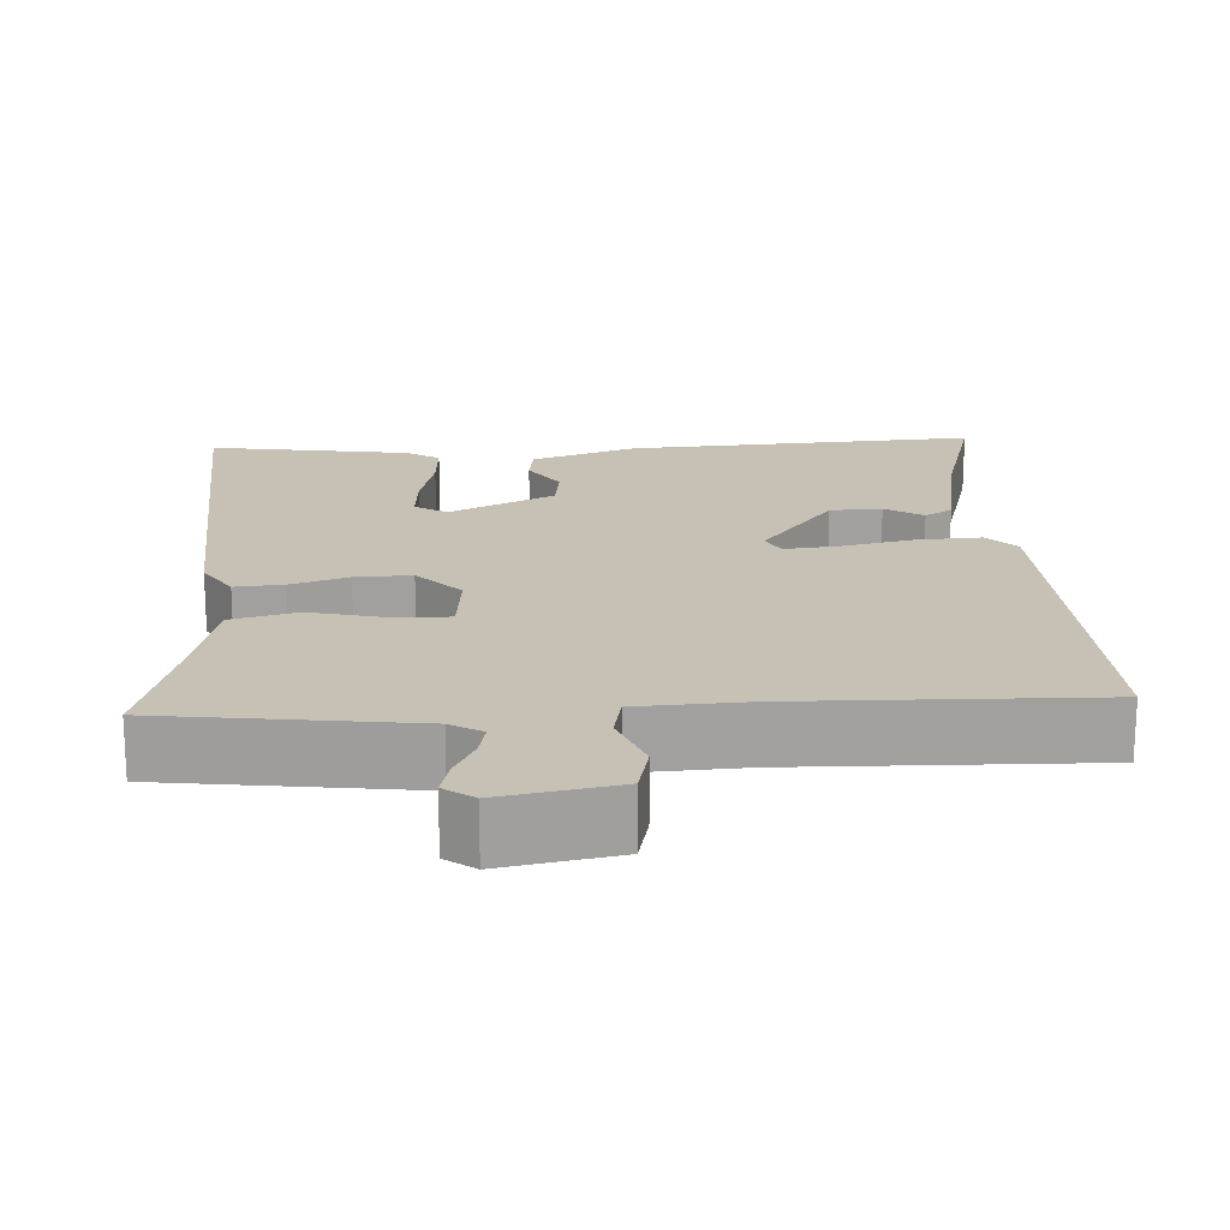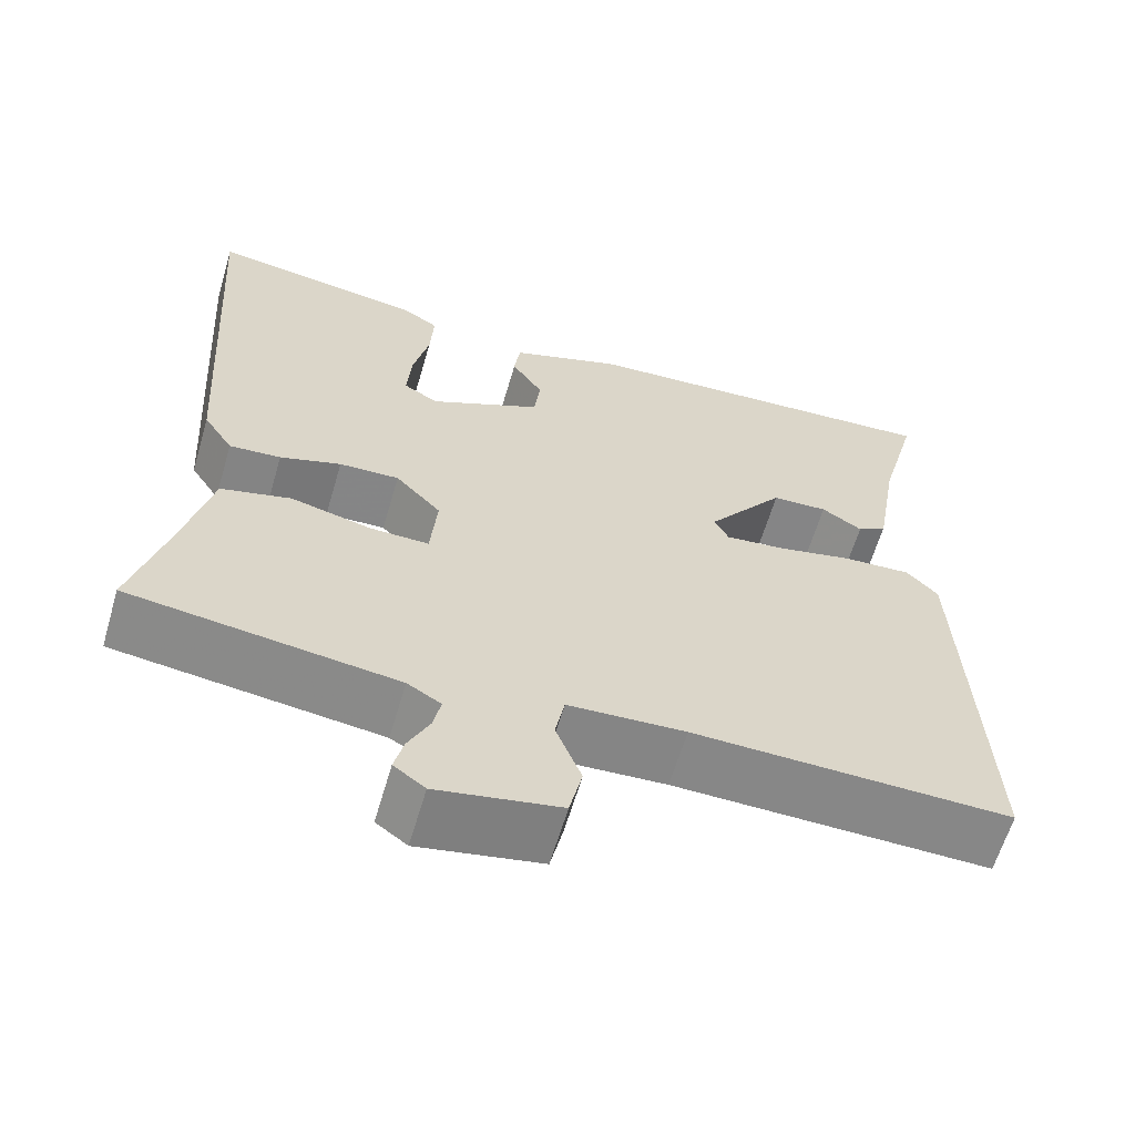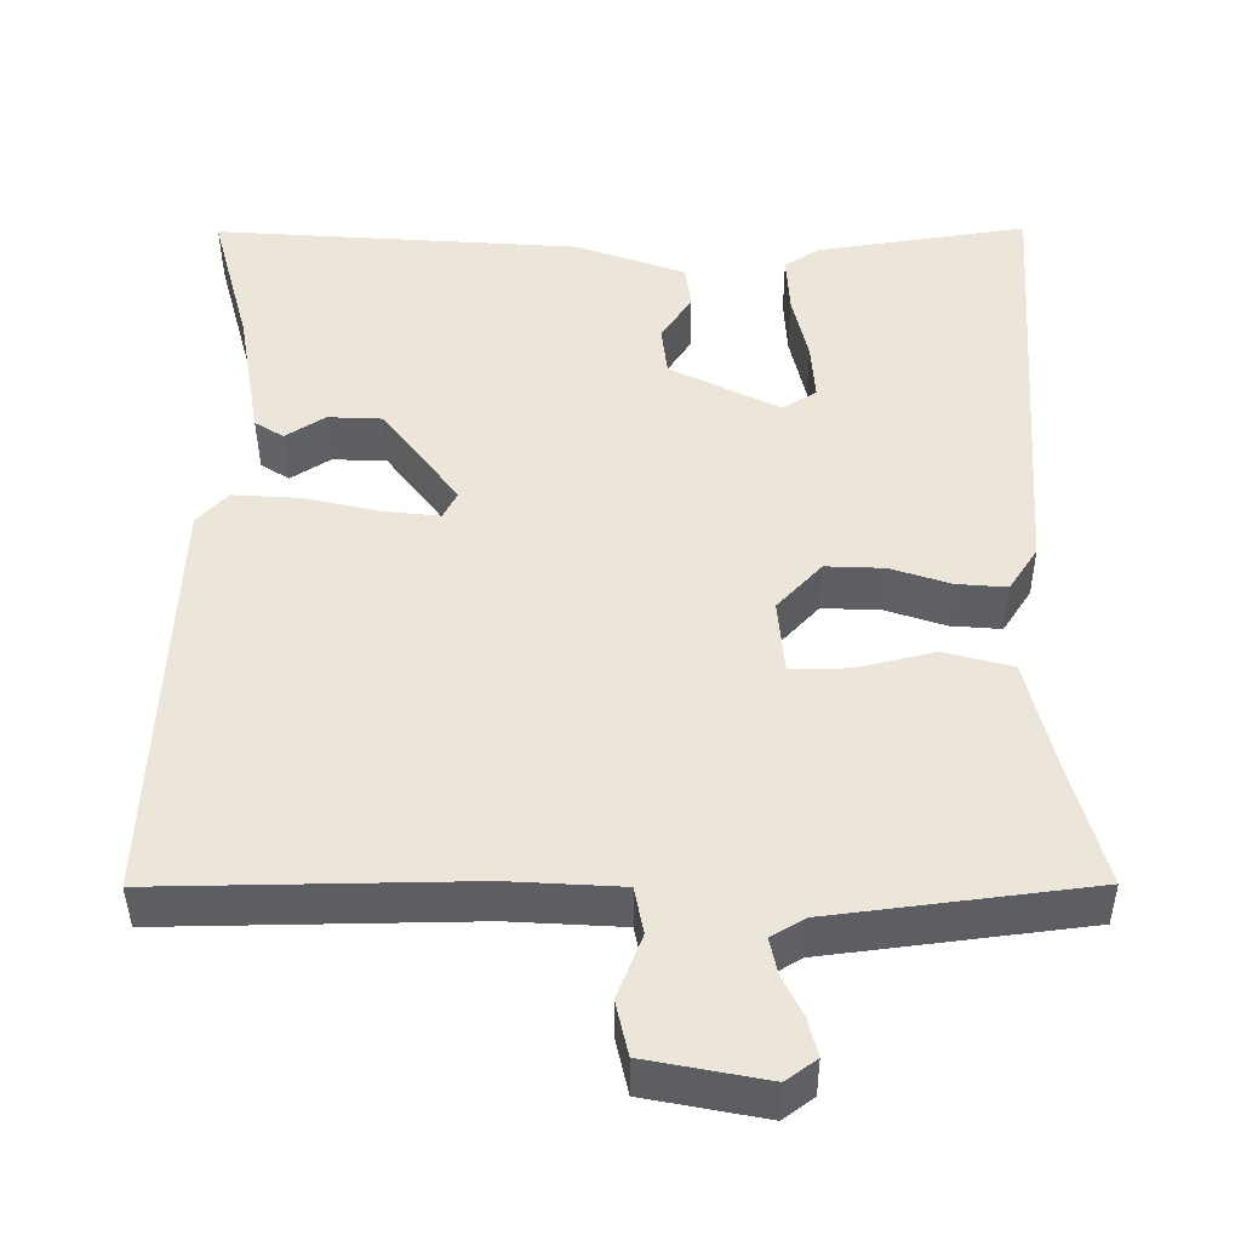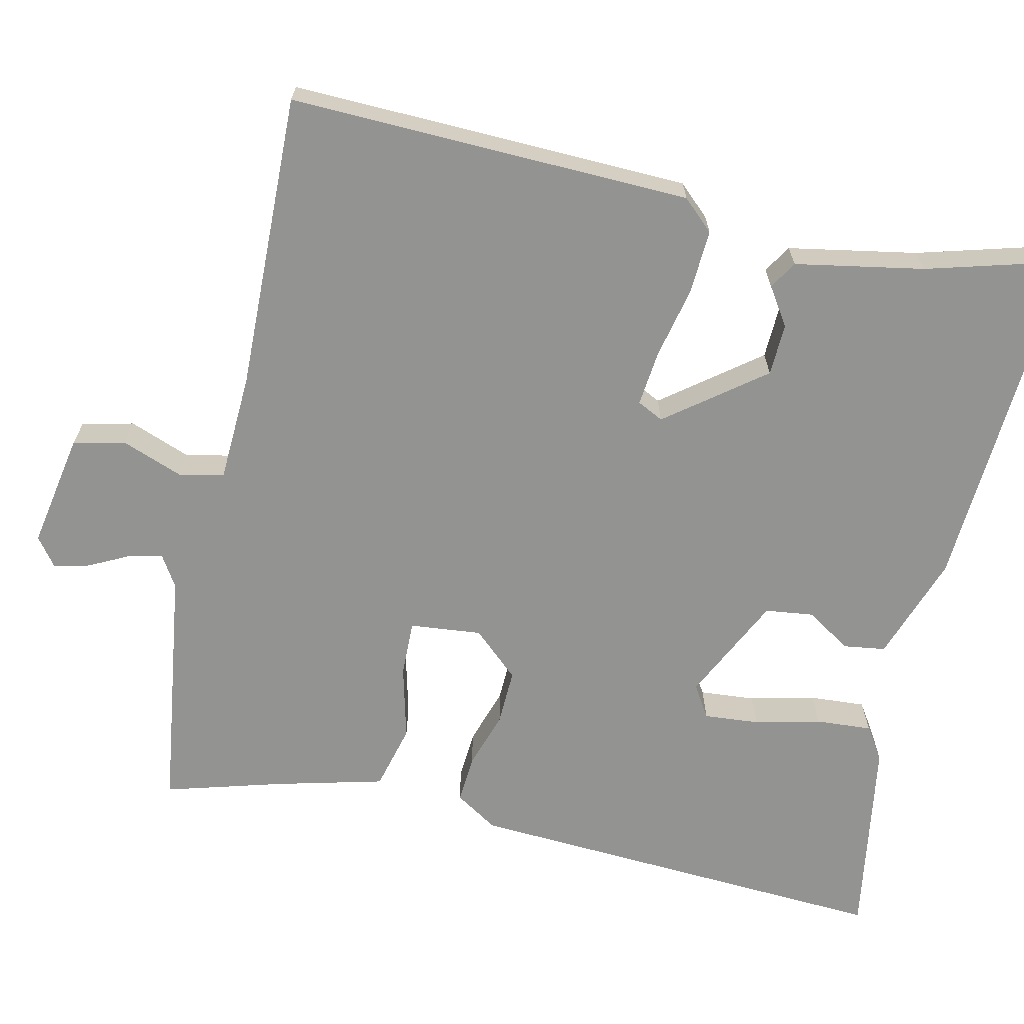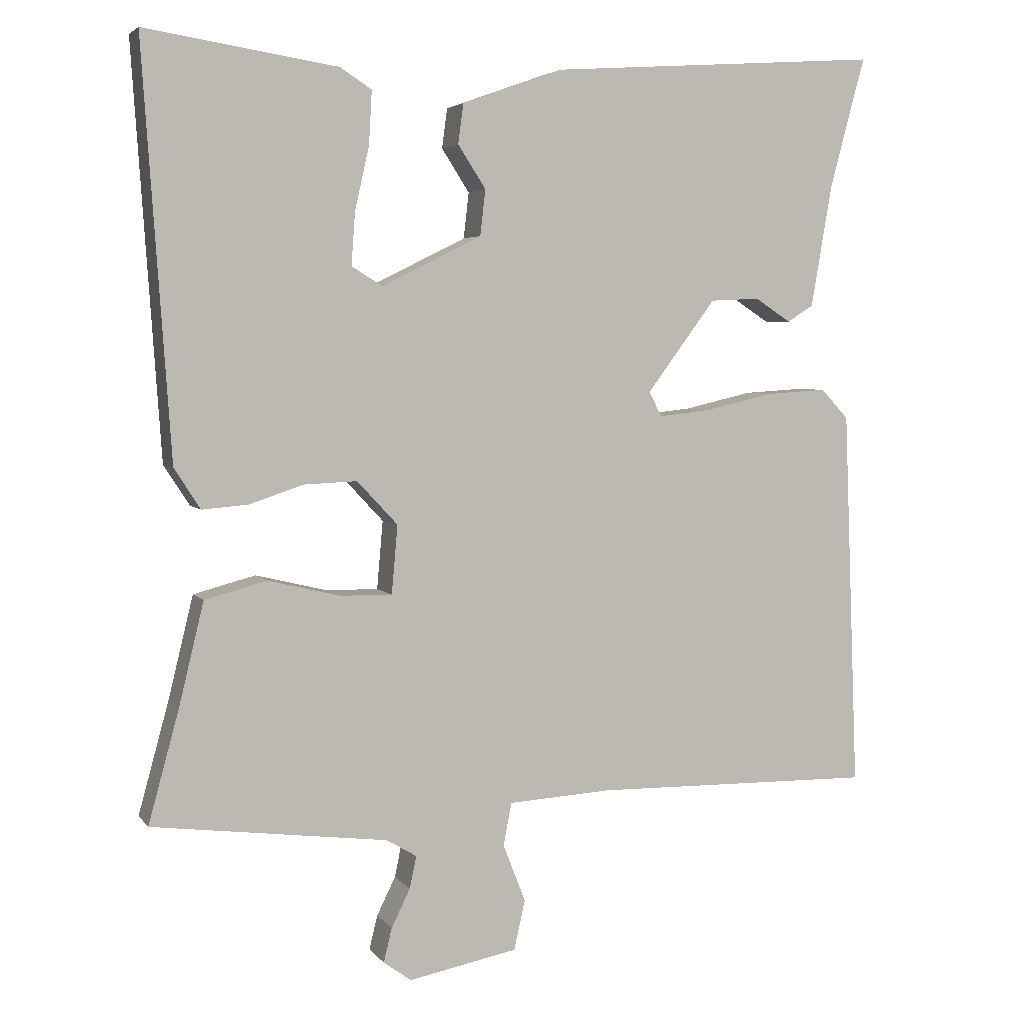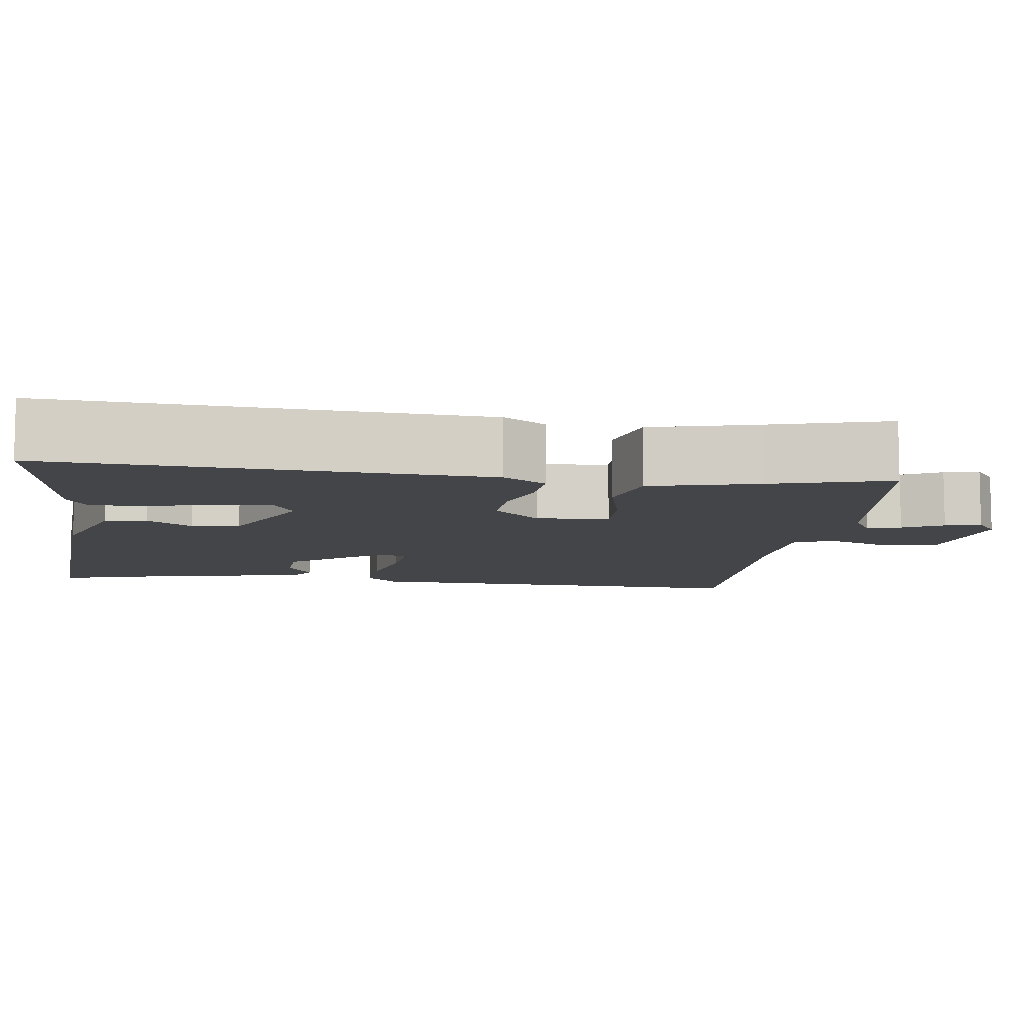
<metadata>
{"format":"obj","ext":"obj","renderer":"f3d","projection":"perspective","resolution":1024,"background":"white","views":[{"elev":18.6,"azim":177.1,"up":"+Y"},{"elev":-62.4,"azim":163.6,"up":"+Z"},{"elev":-41.3,"azim":0.3,"up":"+Z"},{"elev":-66.7,"azim":-102.0,"up":"+Y"},{"elev":4.3,"azim":160.8,"up":"+Z"},{"elev":-9.1,"azim":82.6,"up":"+Y"}]}
</metadata>
<code>
v -0.5 0.07 0.5
v -0.055 0.07 0.469
v 0.079 0.07 0.421
v 0.086 0.07 0.368
v 0.049 0.07 0.311
v 0.056 0.07 0.25
v 0.189 0.07 0.184
v 0.23 0.07 0.209
v 0.225 0.07 0.279
v 0.206 0.07 0.363
v 0.202 0.07 0.434
v 0.244 0.07 0.461
v 0.5 0.07 0.5
v 0.463 0.07 -0.045
v 0.428 0.07 -0.099
v 0.367 0.07 -0.094
v 0.295 0.07 -0.07
v 0.224 0.07 -0.067
v 0.17 0.07 -0.125
v 0.178 0.07 -0.216
v 0.248 0.07 -0.215
v 0.343 0.07 -0.192
v 0.426 0.07 -0.214
v 0.459 0.07 -0.35
v 0.5 0.07 -0.5
v 0.186 0.07 -0.54
v 0.146 0.07 -0.564
v 0.155 0.07 -0.607
v 0.18 0.07 -0.658
v 0.191 0.07 -0.703
v 0.154 0.07 -0.73
v 0.009 0.07 -0.702
v -0.006 0.07 -0.636
v 0.024 0.07 -0.559
v 0.013 0.07 -0.502
v -0.125 0.07 -0.494
v -0.5 0.07 -0.5
v -0.48 0.07 0.007
v -0.443 0.07 0.046
v -0.362 0.07 0.041
v -0.271 0.07 0.02
v -0.201 0.07 0.012
v -0.184 0.07 0.045
v -0.276 0.07 0.168
v -0.342 0.07 0.171
v -0.39 0.07 0.14
v -0.425 0.07 0.162
v -0.453 0.07 0.325
v -0.5 0 0.5
v -0.055 0 0.469
v 0.079 0 0.421
v 0.086 0 0.368
v 0.049 0 0.311
v 0.056 0 0.25
v 0.189 0 0.184
v 0.23 0 0.209
v 0.225 0 0.279
v 0.206 0 0.363
v 0.202 0 0.434
v 0.244 0 0.461
v 0.5 0 0.5
v 0.463 0 -0.045
v 0.428 0 -0.099
v 0.367 0 -0.094
v 0.295 0 -0.07
v 0.224 0 -0.067
v 0.17 0 -0.125
v 0.178 0 -0.216
v 0.248 0 -0.215
v 0.343 0 -0.192
v 0.426 0 -0.214
v 0.459 0 -0.35
v 0.5 0 -0.5
v 0.186 0 -0.54
v 0.146 0 -0.564
v 0.155 0 -0.607
v 0.18 0 -0.658
v 0.191 0 -0.703
v 0.154 0 -0.73
v 0.009 0 -0.702
v -0.006 0 -0.636
v 0.024 0 -0.559
v 0.013 0 -0.502
v -0.125 0 -0.494
v -0.5 0 -0.5
v -0.48 0 0.007
v -0.443 0 0.046
v -0.362 0 0.041
v -0.271 0 0.02
v -0.201 0 0.012
v -0.184 0 0.045
v -0.276 0 0.168
v -0.342 0 0.171
v -0.39 0 0.14
v -0.425 0 0.162
v -0.453 0 0.325
f 45 46 47 48
f 3 4 5
f 2 3 5
f 1 2 5
f 48 1 5
f 45 48 5
f 44 45 5
f 43 44 5 6
f 42 43 6 7
f 39 40 41
f 38 39 41
f 37 38 41
f 36 37 41
f 35 36 41 42
f 32 33 34
f 31 32 34
f 30 31 34
f 29 30 34
f 28 29 34
f 27 28 34 35
f 26 27 35 42
f 24 25 26
f 23 24 26
f 22 23 26
f 21 22 26
f 20 21 26
f 19 20 26 42
f 15 16 17
f 14 15 17
f 13 14 17
f 12 13 17
f 11 12 17
f 9 10 11
f 9 11 17
f 8 9 17
f 7 8 17 18
f 7 18 19 42
f 96 95 94 93
f 53 52 51
f 53 51 50
f 53 50 49
f 53 49 96
f 53 96 93
f 53 93 92
f 54 53 92 91
f 55 54 91 90
f 89 88 87
f 89 87 86
f 89 86 85
f 89 85 84
f 90 89 84 83
f 82 81 80
f 82 80 79
f 82 79 78
f 82 78 77
f 82 77 76
f 83 82 76 75
f 90 83 75 74
f 74 73 72
f 74 72 71
f 74 71 70
f 74 70 69
f 74 69 68
f 90 74 68 67
f 65 64 63
f 65 63 62
f 65 62 61
f 65 61 60
f 65 60 59
f 59 58 57
f 65 59 57
f 65 57 56
f 66 65 56 55
f 90 67 66 55
f 1 49 50 2
f 2 50 51 3
f 3 51 52 4
f 4 52 53 5
f 5 53 54 6
f 6 54 55 7
f 7 55 56 8
f 8 56 57 9
f 9 57 58 10
f 10 58 59 11
f 11 59 60 12
f 12 60 61 13
f 13 61 62 14
f 14 62 63 15
f 15 63 64 16
f 16 64 65 17
f 17 65 66 18
f 18 66 67 19
f 19 67 68 20
f 20 68 69 21
f 21 69 70 22
f 22 70 71 23
f 23 71 72 24
f 24 72 73 25
f 25 73 74 26
f 26 74 75 27
f 27 75 76 28
f 28 76 77 29
f 29 77 78 30
f 30 78 79 31
f 31 79 80 32
f 32 80 81 33
f 33 81 82 34
f 34 82 83 35
f 35 83 84 36
f 36 84 85 37
f 37 85 86 38
f 38 86 87 39
f 39 87 88 40
f 40 88 89 41
f 41 89 90 42
f 42 90 91 43
f 43 91 92 44
f 44 92 93 45
f 45 93 94 46
f 46 94 95 47
f 47 95 96 48
f 48 96 49 1

</code>
